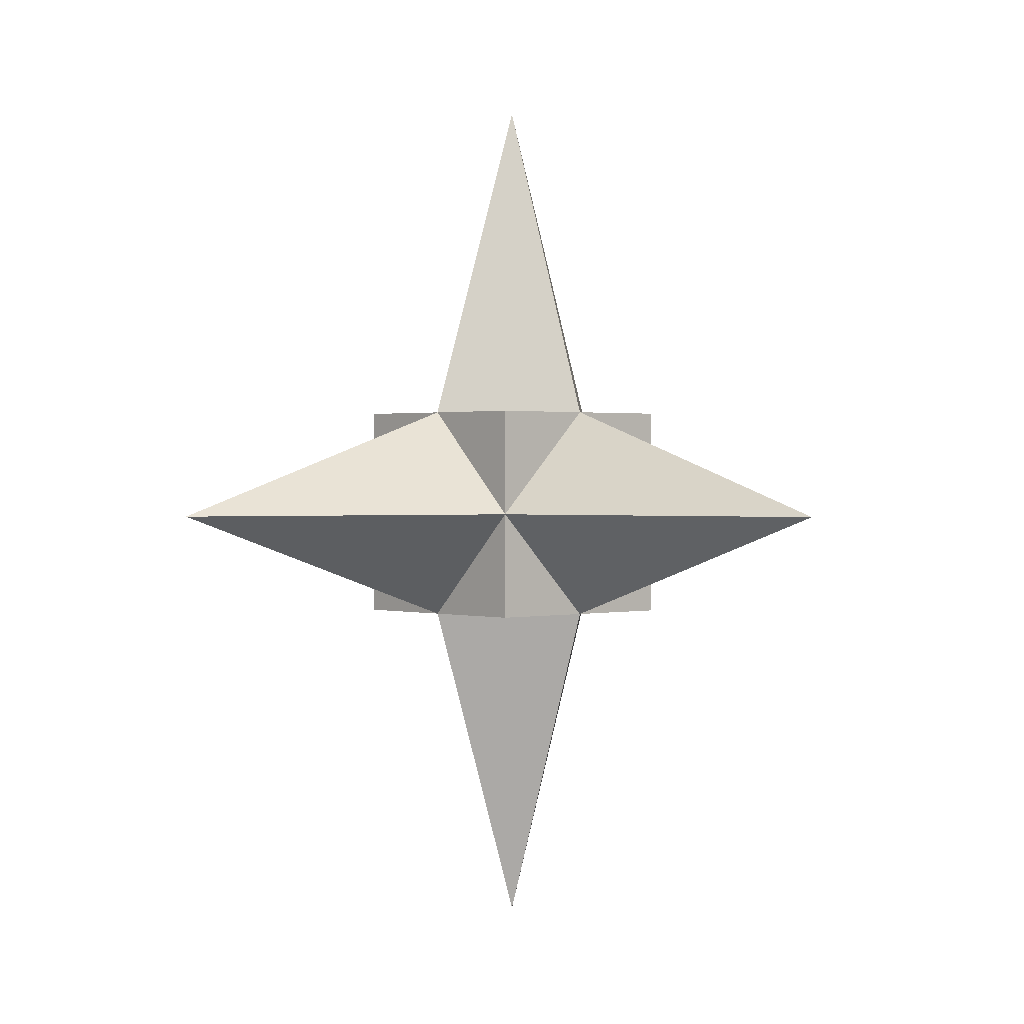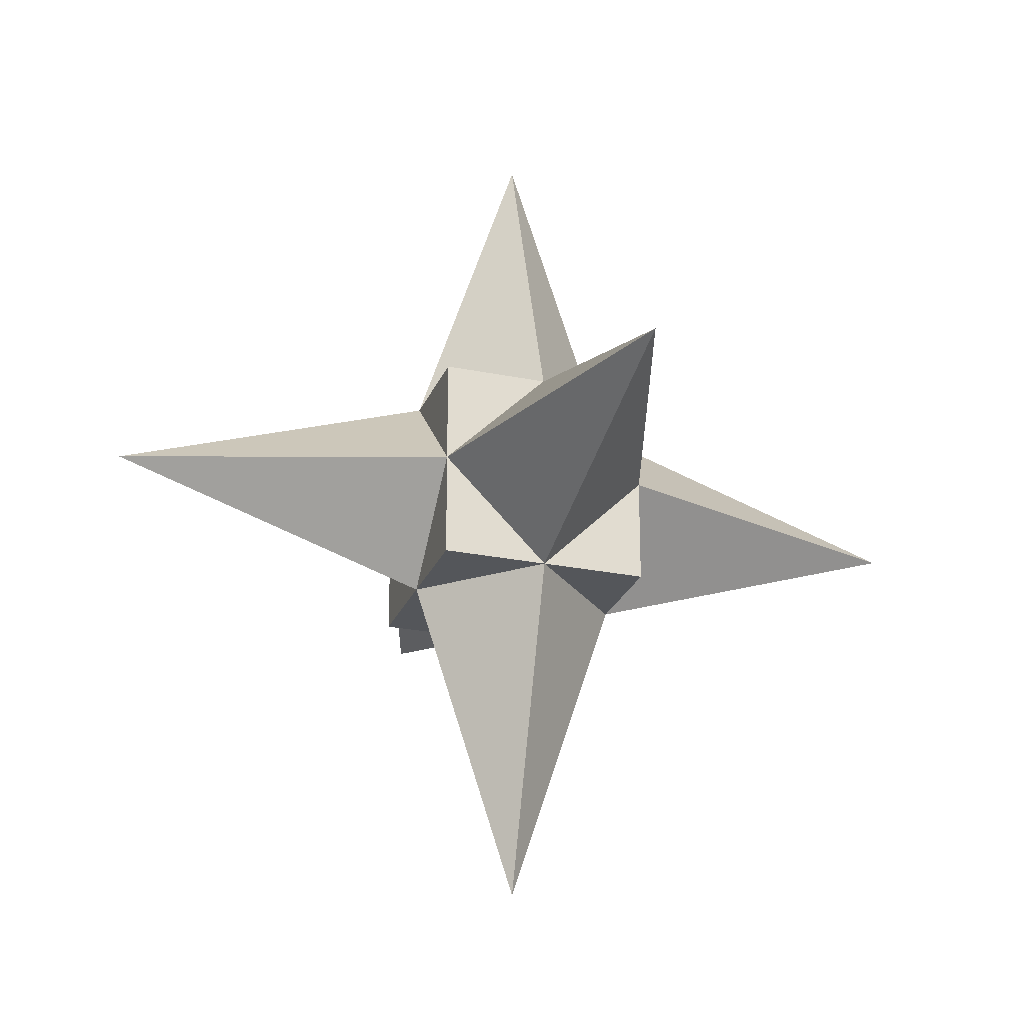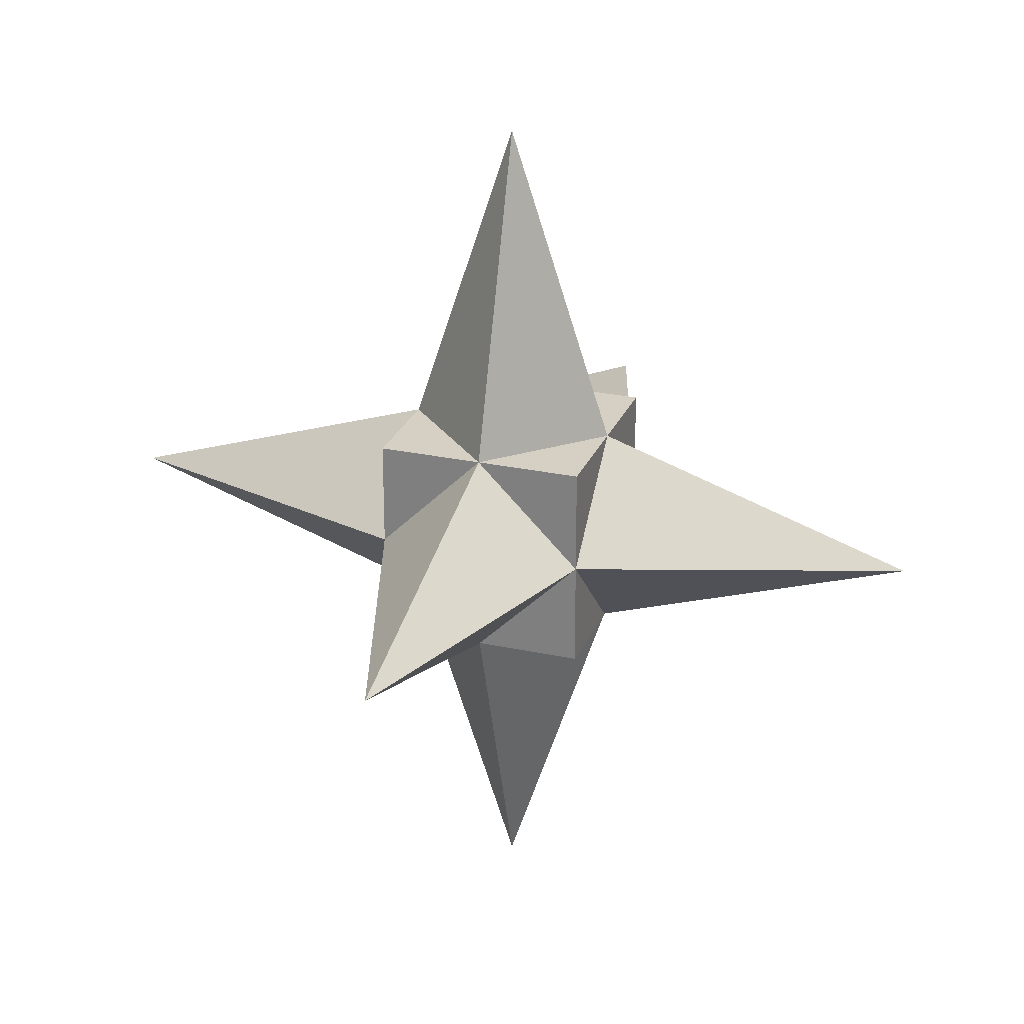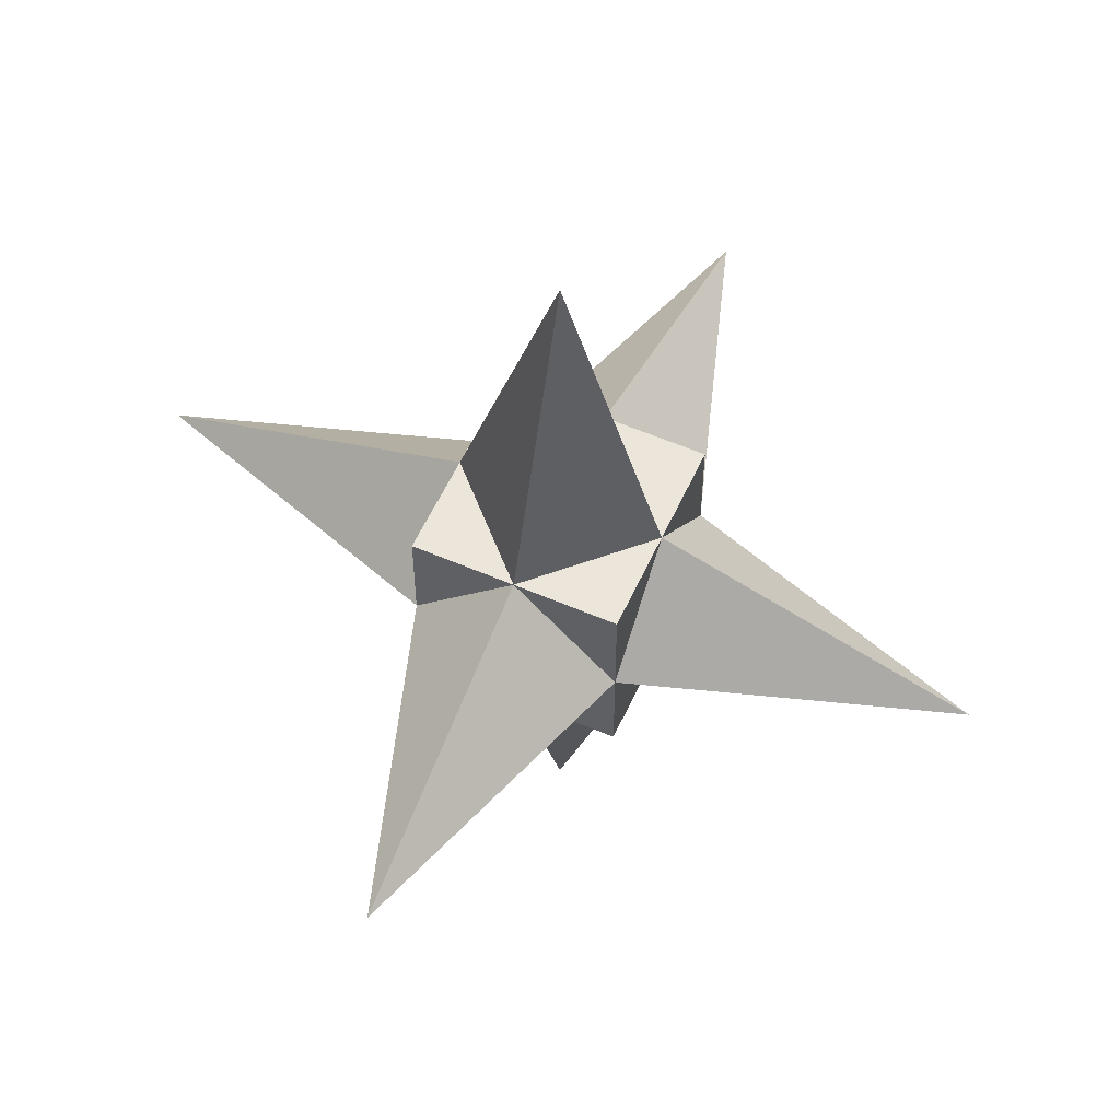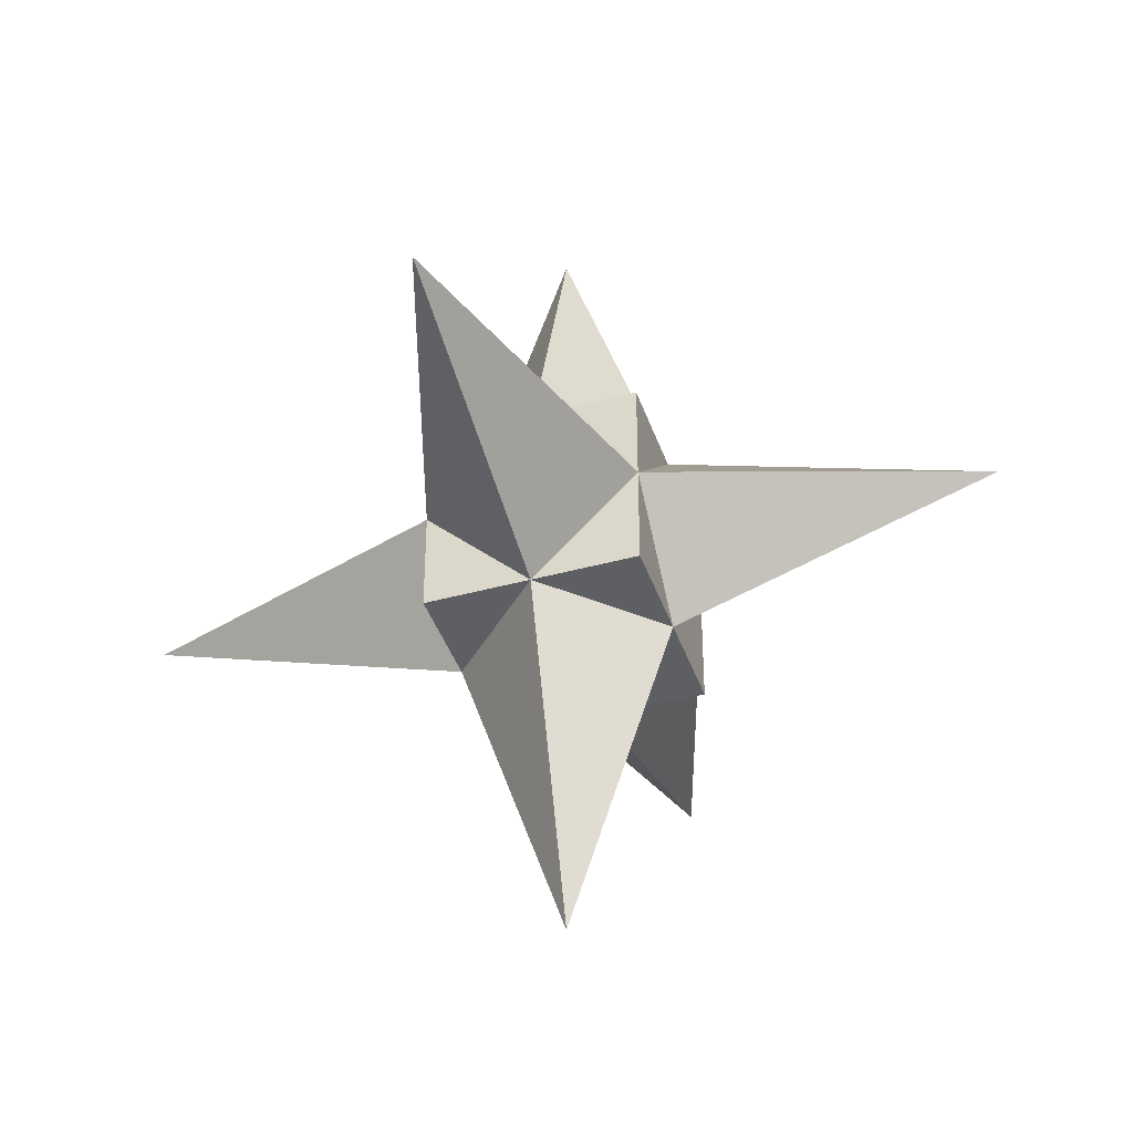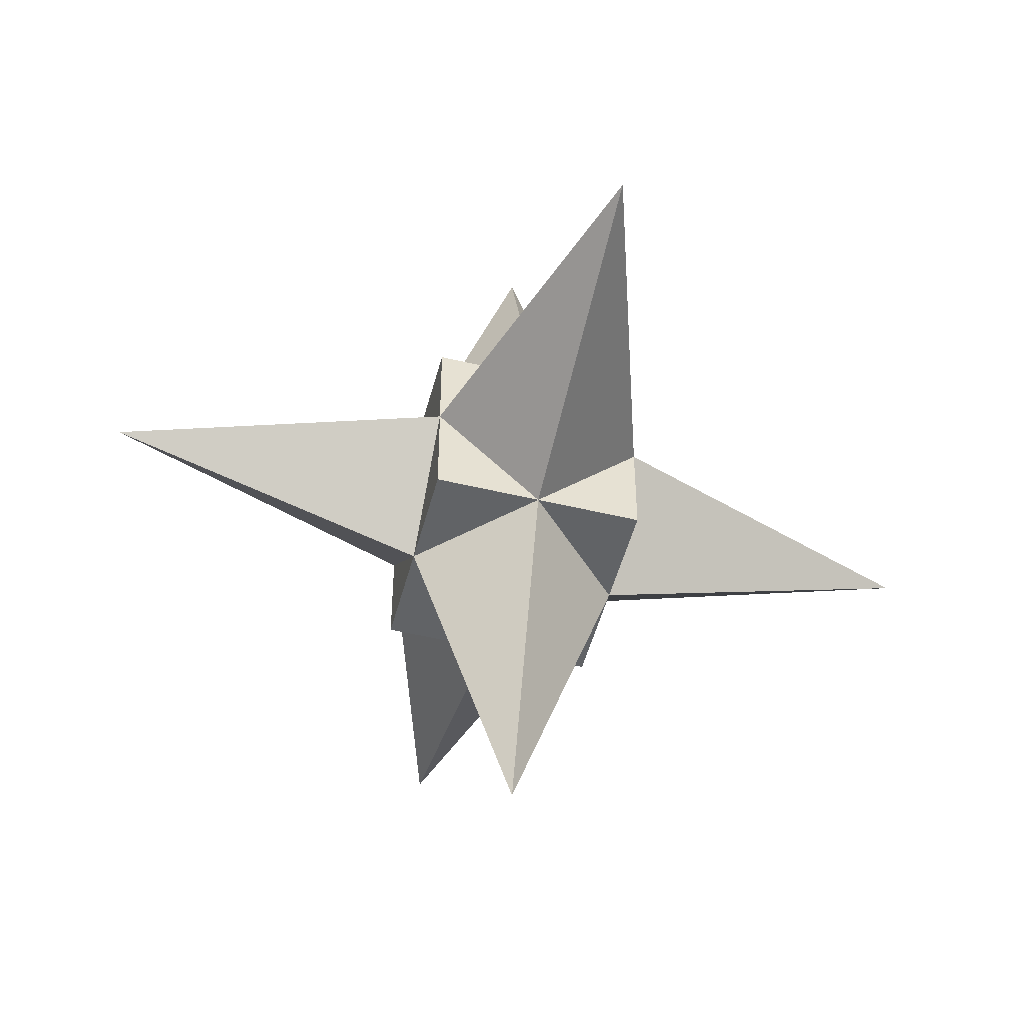
<metadata>
{"format":"obj","ext":"obj","renderer":"f3d","projection":"perspective","resolution":1024,"background":"white","views":[{"elev":0.9,"azim":137.7,"up":"+Y"},{"elev":-25.2,"azim":-108.4,"up":"+Y"},{"elev":26.1,"azim":-161.1,"up":"+Y"},{"elev":57.0,"azim":24.3,"up":"+Y"},{"elev":-41.7,"azim":-161.7,"up":"+Z"},{"elev":-50.8,"azim":165.3,"up":"+Z"}]}
</metadata>
<code>
o Cube
v 0.04961 0.04961 -0.04961
v 0.04961 -0.04961 -0.04961
v 0.04961 0.04961 0.04961
v 0.04961 -0.04961 0.04961
v -0.04961 0.04961 -0.04961
v -0.04961 -0.04961 -0.04961
v -0.04961 0.04961 0.04961
v -0.04961 -0.04961 0.04961
v 0.04961 0 -0.04961
v -0.04961 0 0.04961
v 0.04961 0 0.04961
v -0.04961 0 -0.04961
v -0.04961 -0.04961 0
v 0.04961 0.04961 0
v -0.04961 0.04961 0
v 0.04961 -0.04961 0
v 0.2004 0 0
v -0.2004 0 0
v 0 -0.04961 -0.04961
v 0 0.04961 0.04961
v 0 -0.04961 0.04961
v 0 0.04961 -0.04961
v 0 0 -0.2004
v 0 0 0.2004
v 0 -0.2005 0
v 0 0.2005 0
f 15 20 26
f 20 10 24
f 15 12 18
f 16 21 25
f 14 11 17
f 22 9 23
f 19 9 2
f 16 11 4
f 13 12 6
f 21 10 8
f 10 13 8
f 9 16 2
f 9 14 17
f 19 16 25
f 10 15 18
f 22 15 26
f 22 14 1
f 19 13 6
f 11 21 4
f 12 19 6
f 12 22 23
f 13 21 8
f 11 20 24
f 14 20 3
f 15 7 20
f 20 7 10
f 15 5 12
f 16 4 21
f 14 3 11
f 22 1 9
f 19 23 9
f 16 17 11
f 13 18 12
f 21 24 10
f 10 18 13
f 9 17 16
f 9 1 14
f 19 2 16
f 10 7 15
f 22 5 15
f 22 26 14
f 19 25 13
f 11 24 21
f 12 23 19
f 12 5 22
f 13 25 21
f 11 3 20
f 14 26 20

</code>
